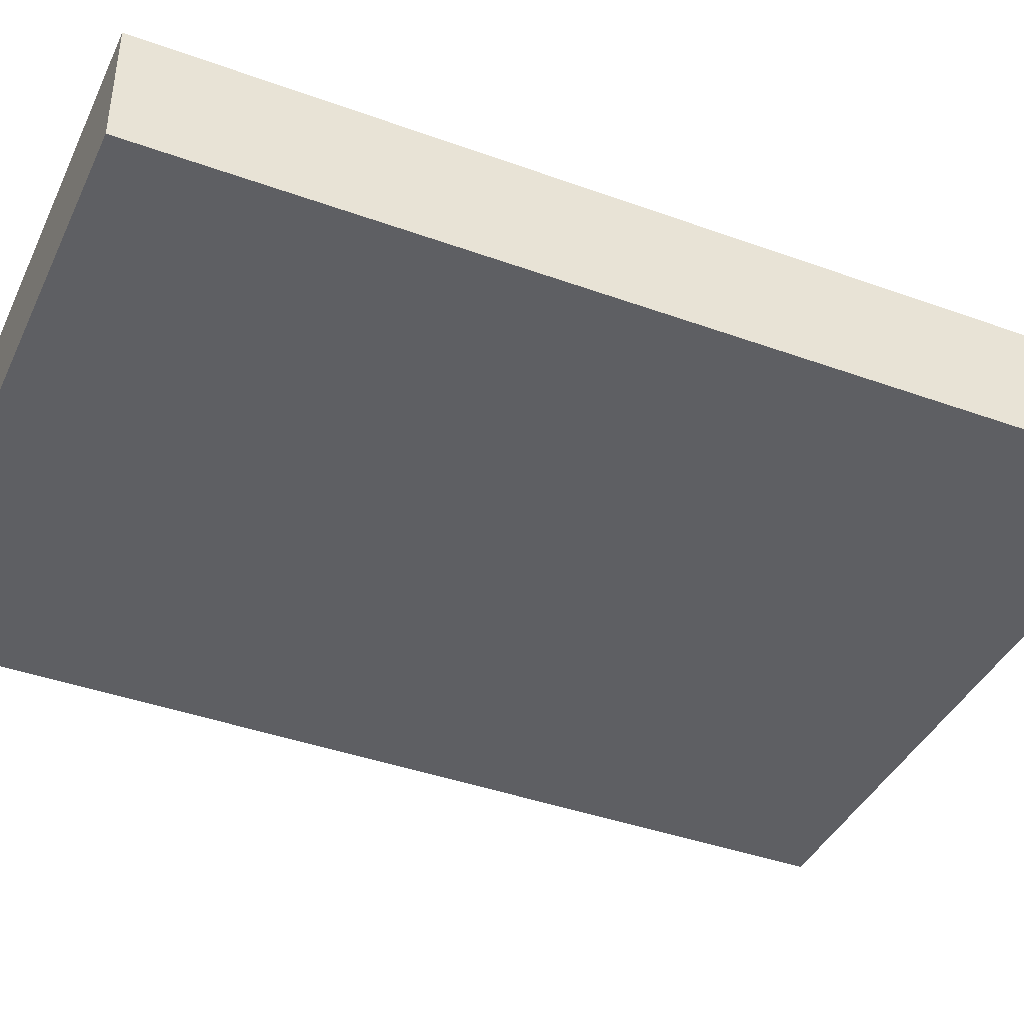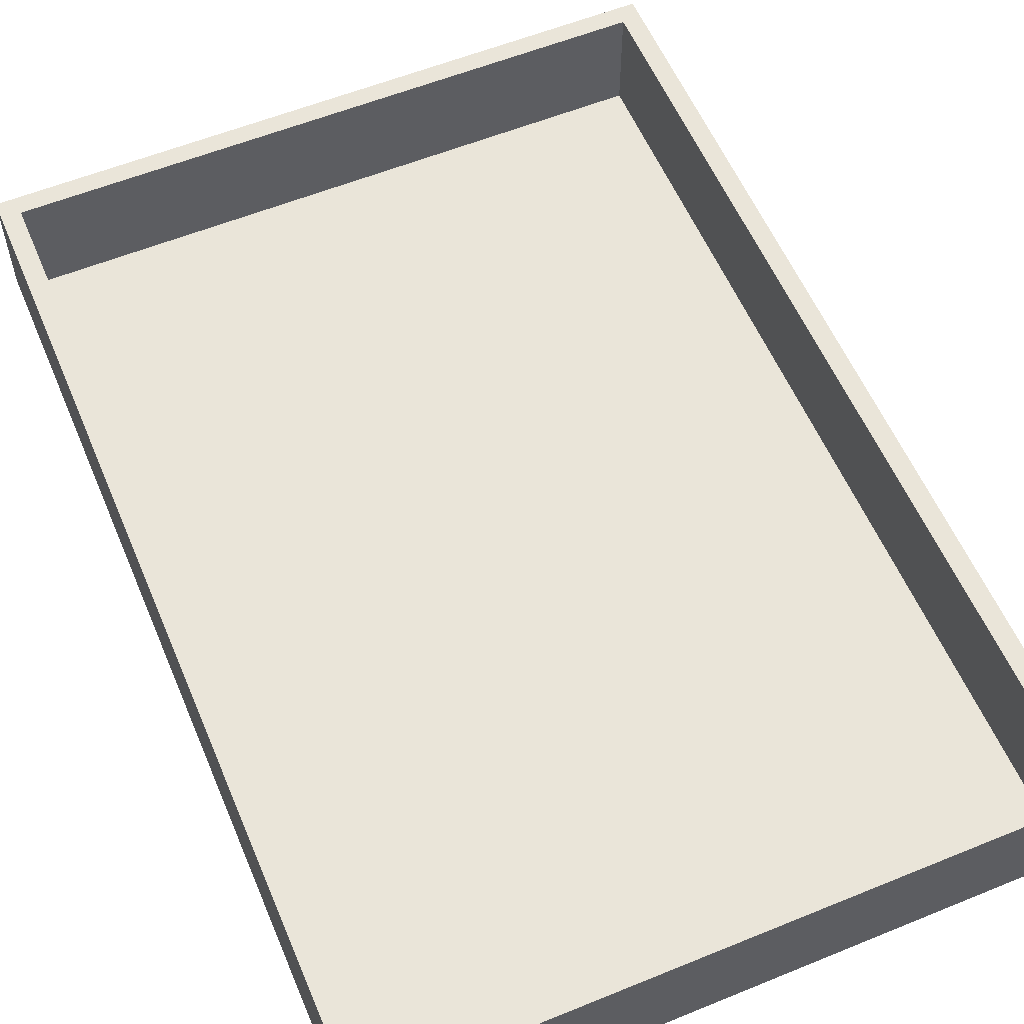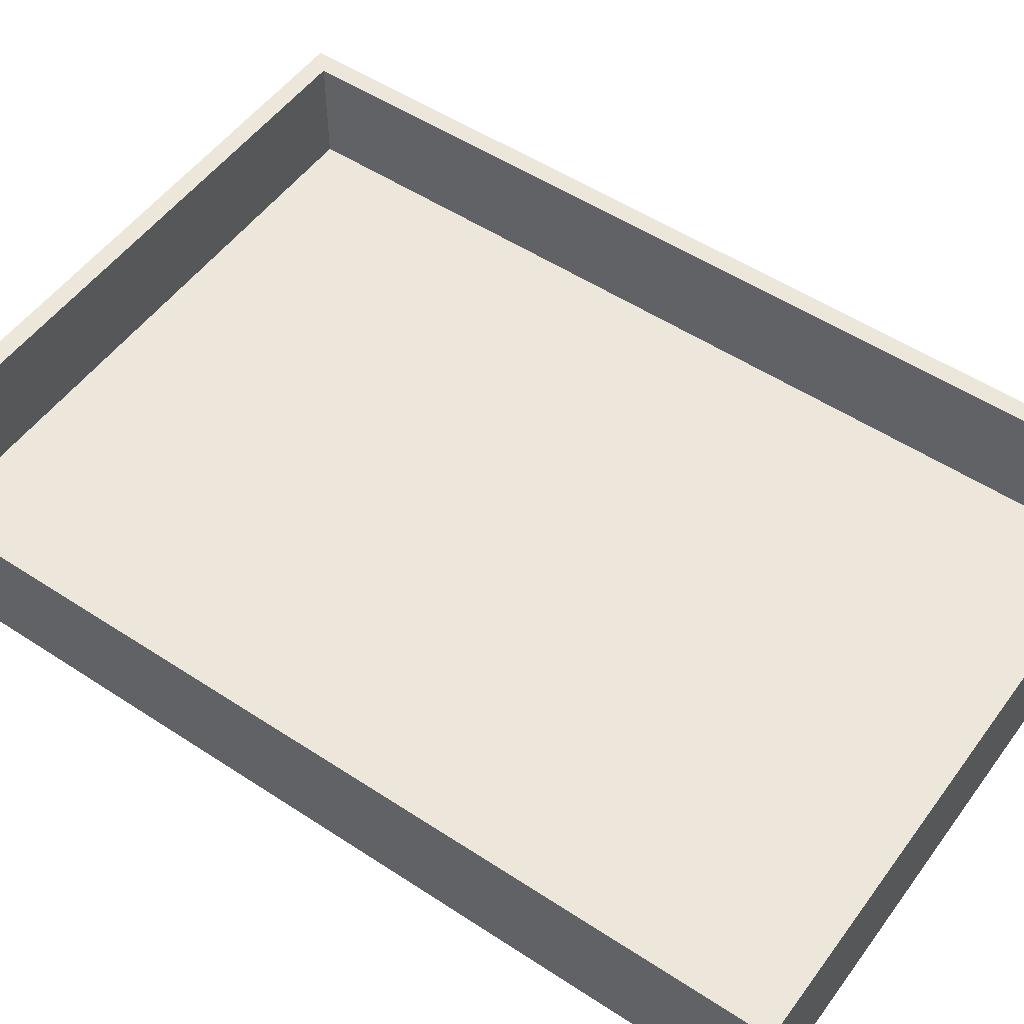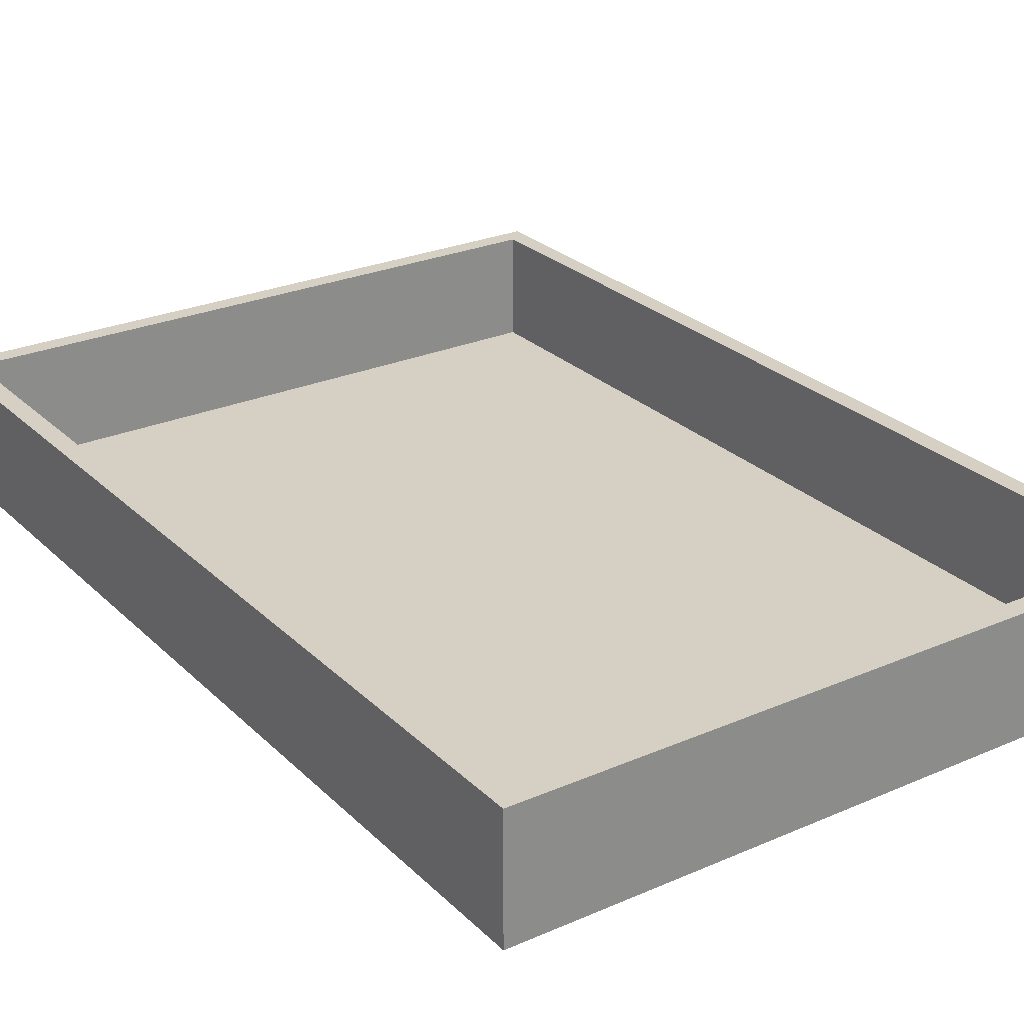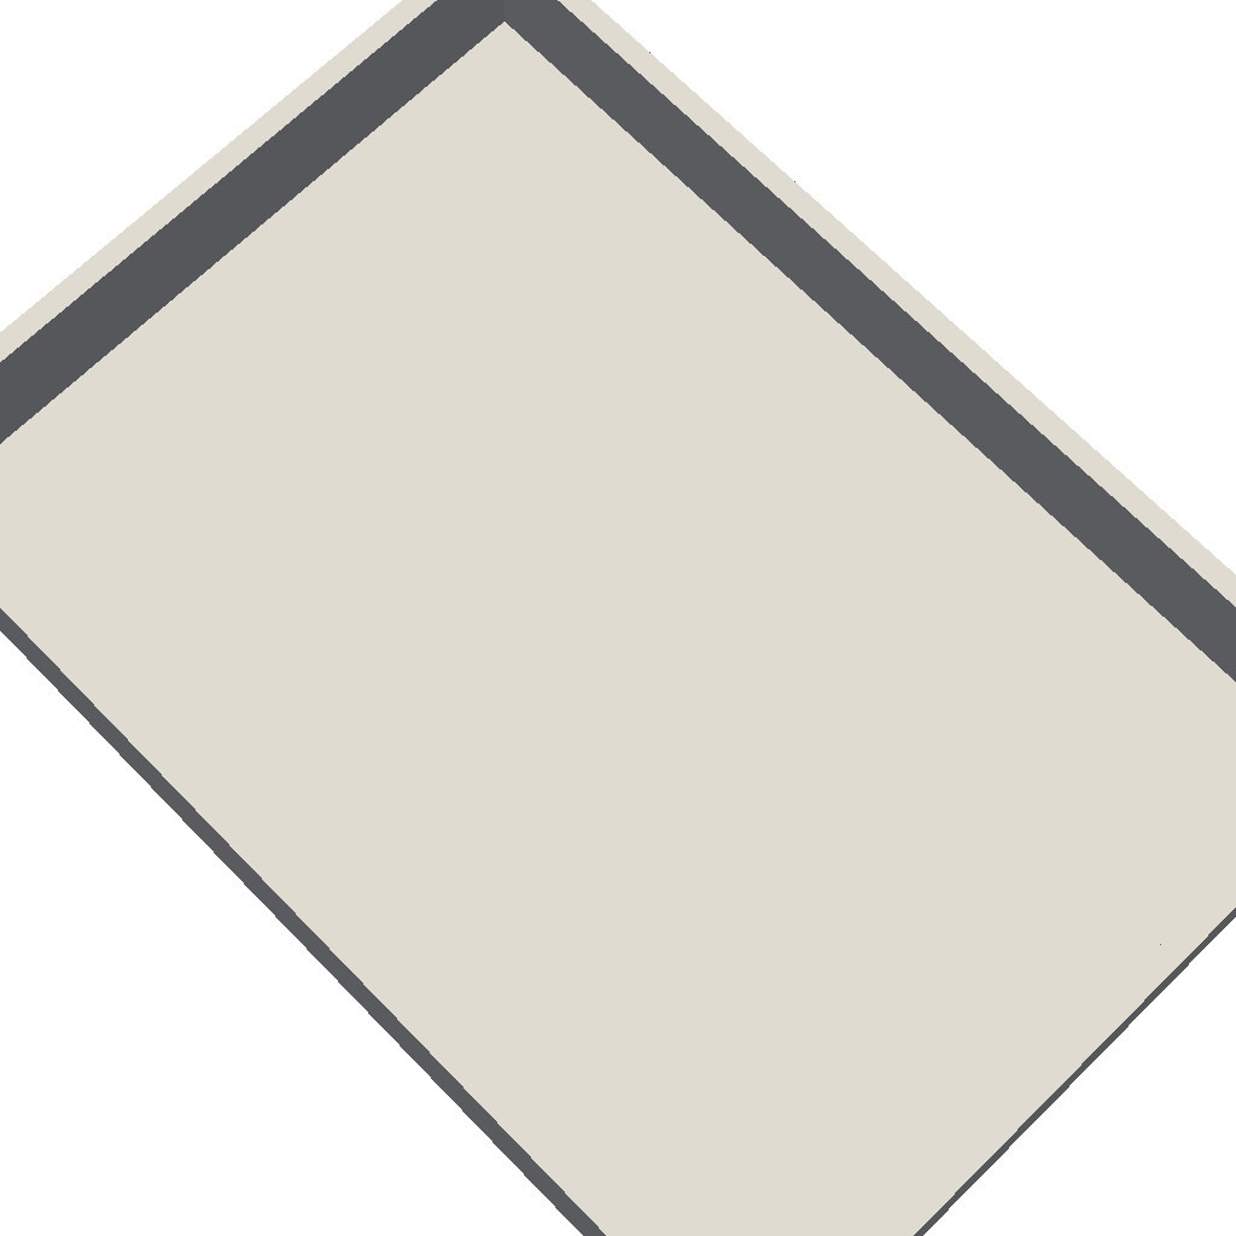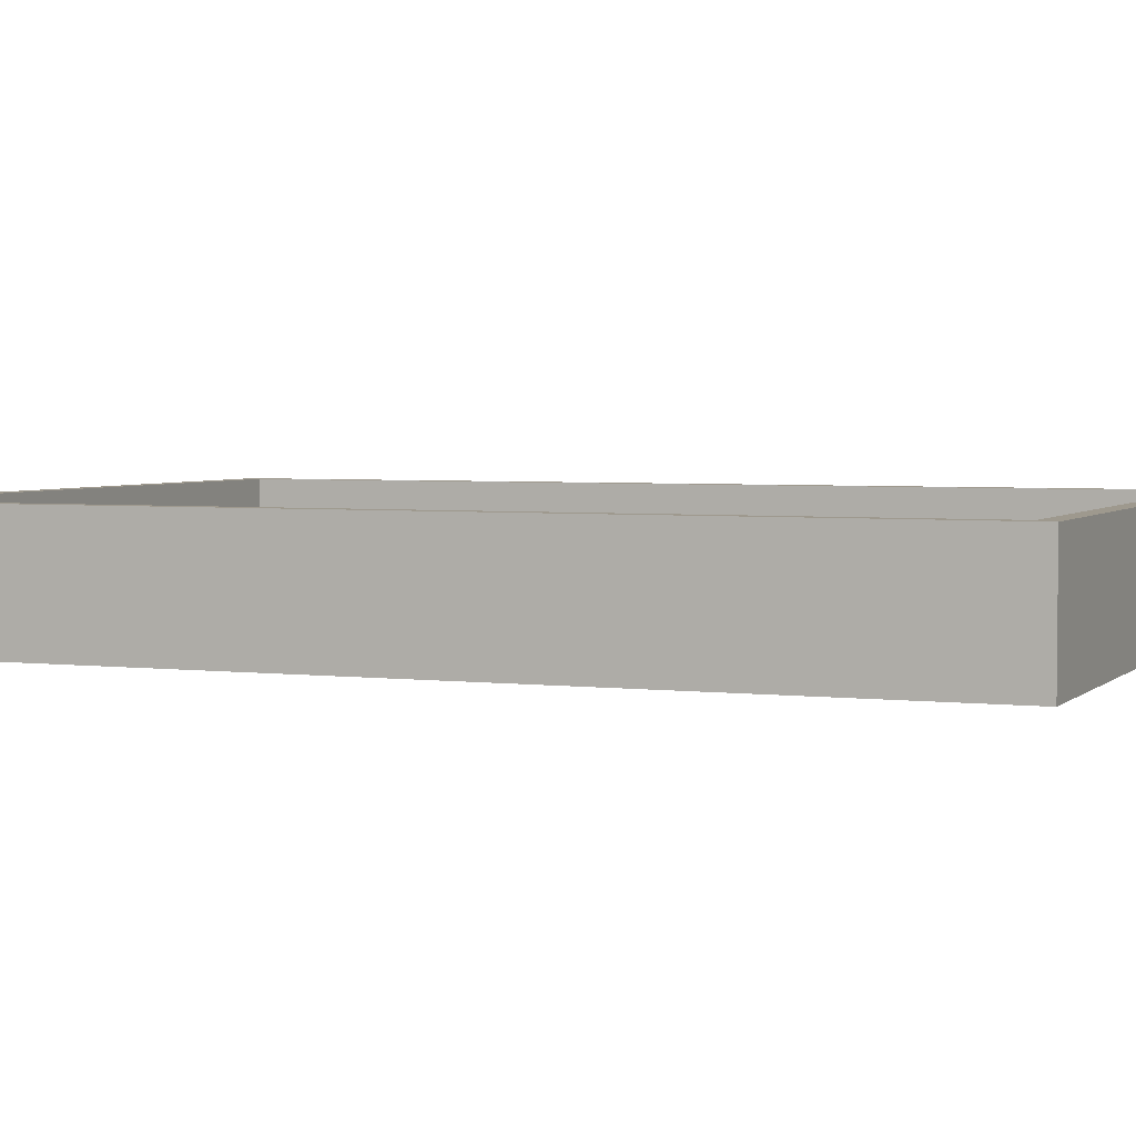
<metadata>
{"format":"obj","ext":"obj","renderer":"f3d","projection":"perspective","resolution":1024,"background":"white","views":[{"elev":-40.9,"azim":66.2,"up":"+Z"},{"elev":57.9,"azim":-22.9,"up":"+Z"},{"elev":52.4,"azim":-54.7,"up":"+Z"},{"elev":26.3,"azim":-34.4,"up":"+Z"},{"elev":69.8,"azim":135.7,"up":"+Z"},{"elev":3.5,"azim":112.3,"up":"+Z"}]}
</metadata>
<code>
v  -68.1 2 12.5
v  -2.1 2 1
v  -68.1 2 1
v  -68.1 98 12.5
v  -68.1 2 1
v  -68.1 98 1
v  -2.1 98 12.5
v  -68.1 98 1
v  -2.1 98 1
v  -2.1 2 12.5
v  -2.1 98 1
v  -2.1 2 1
v  -0.1 100 12.5
v  -70.1 100 0
v  -70.1 100 12.5
v  -70.1 100 12.5
v  -70.1 0 0
v  -70.1 0 12.5
v  -70.1 0 12.5
v  -0.1 0 0
v  -0.1 0 12.5
v  -0.1 0 12.5
v  -0.1 100 0
v  -0.1 100 12.5
v  -70.1 0 0
v  -0.1 100 0
v  -0.1 0 0
v  -68.1 98 1
v  -2.1 2 1
v  -2.1 98 1
v  -2.1 2 12.5
v  -0.1 0 12.5
v  -0.1 100 12.5
v  -68.1 2 12.5
v  -2.1 2 12.5
v  -2.1 2 1
v  -68.1 98 12.5
v  -68.1 2 12.5
v  -68.1 2 1
v  -2.1 98 12.5
v  -68.1 98 12.5
v  -68.1 98 1
v  -2.1 2 12.5
v  -2.1 98 12.5
v  -2.1 98 1
v  -0.1 100 12.5
v  -0.1 100 0
v  -70.1 100 0
v  -70.1 100 12.5
v  -70.1 100 0
v  -70.1 0 0
v  -70.1 0 12.5
v  -70.1 0 0
v  -0.1 0 0
v  -0.1 0 12.5
v  -0.1 0 0
v  -0.1 100 0
v  -70.1 0 0
v  -70.1 100 0
v  -0.1 100 0
v  -68.1 98 1
v  -68.1 2 1
v  -2.1 2 1
v  -70.1 100 12.5
v  -70.1 0 12.5
v  -68.1 2 12.5
v  -0.1 100 12.5
v  -70.1 100 12.5
v  -68.1 98 12.5
v  -0.1 100 12.5
v  -2.1 98 12.5
v  -2.1 2 12.5
v  -0.1 100 12.5
v  -68.1 98 12.5
v  -2.1 98 12.5
v  -70.1 100 12.5
v  -68.1 2 12.5
v  -68.1 98 12.5
v  -0.1 0 12.5
v  -2.1 2 12.5
v  -68.1 2 12.5
v  -70.1 0 12.5
v  -0.1 0 12.5
v  -68.1 2 12.5
g <STL_BINARY>
f 1 2 3
f 4 5 6
f 7 8 9
f 10 11 12
f 13 14 15
f 16 17 18
f 19 20 21
f 22 23 24
f 25 26 27
f 28 29 30
f 31 32 33
f 34 35 36
f 37 38 39
f 40 41 42
f 43 44 45
f 46 47 48
f 49 50 51
f 52 53 54
f 55 56 57
f 58 59 60
f 61 62 63
f 64 65 66
f 67 68 69
f 70 71 72
f 73 74 75
f 76 77 78
f 79 80 81
f 82 83 84

</code>
